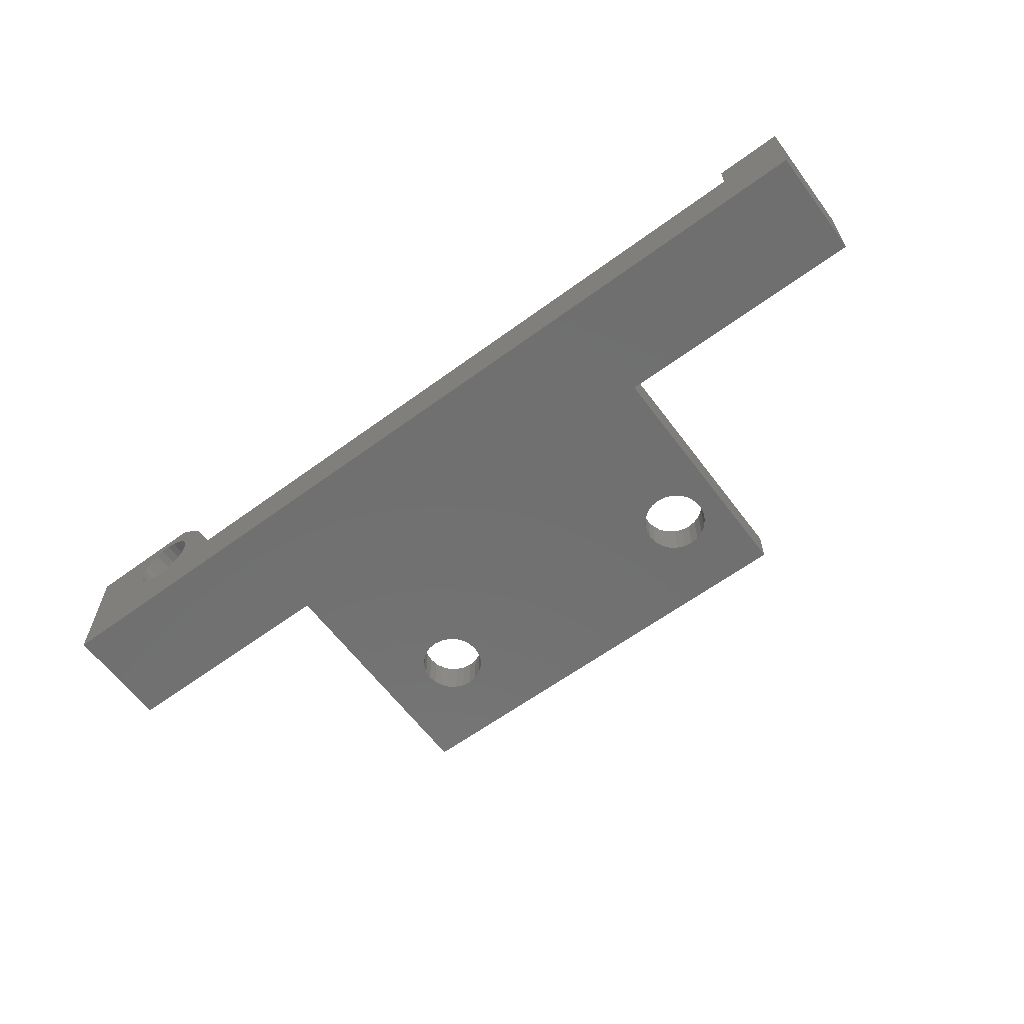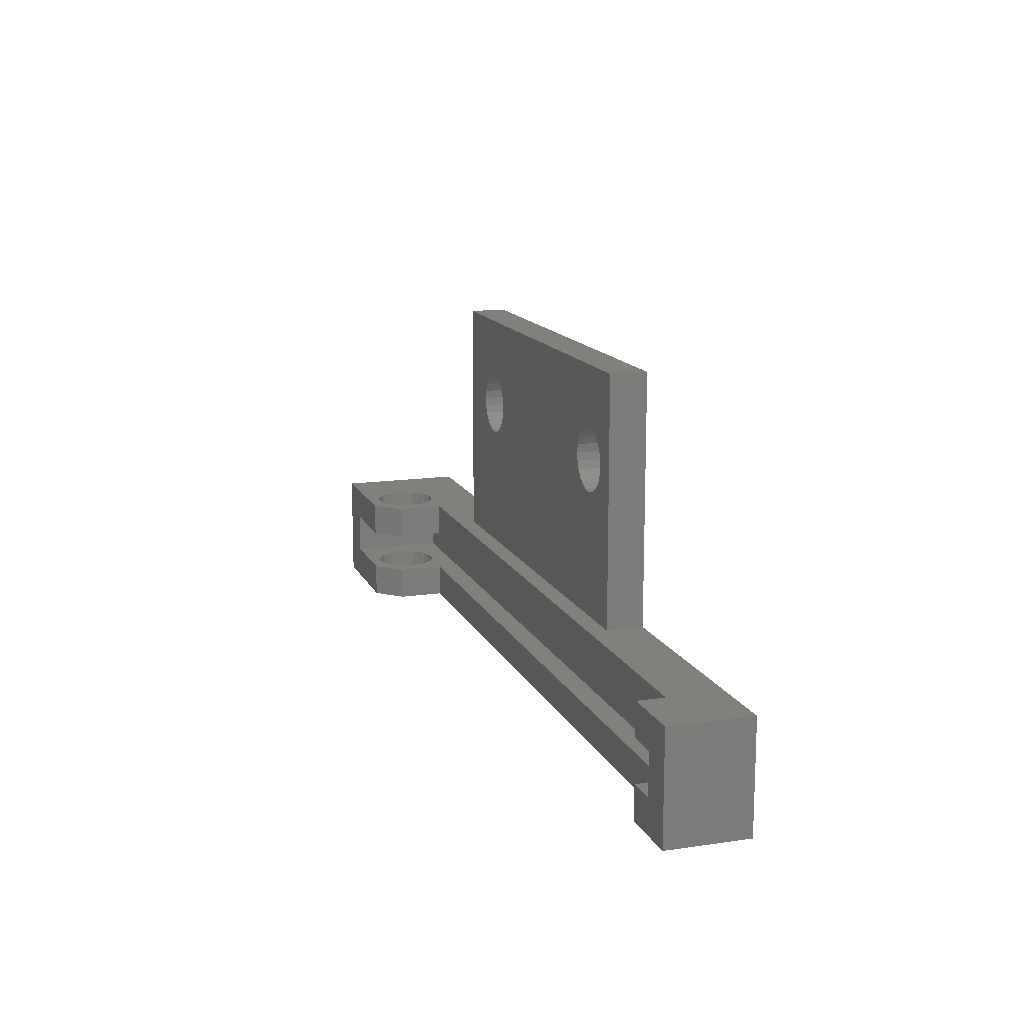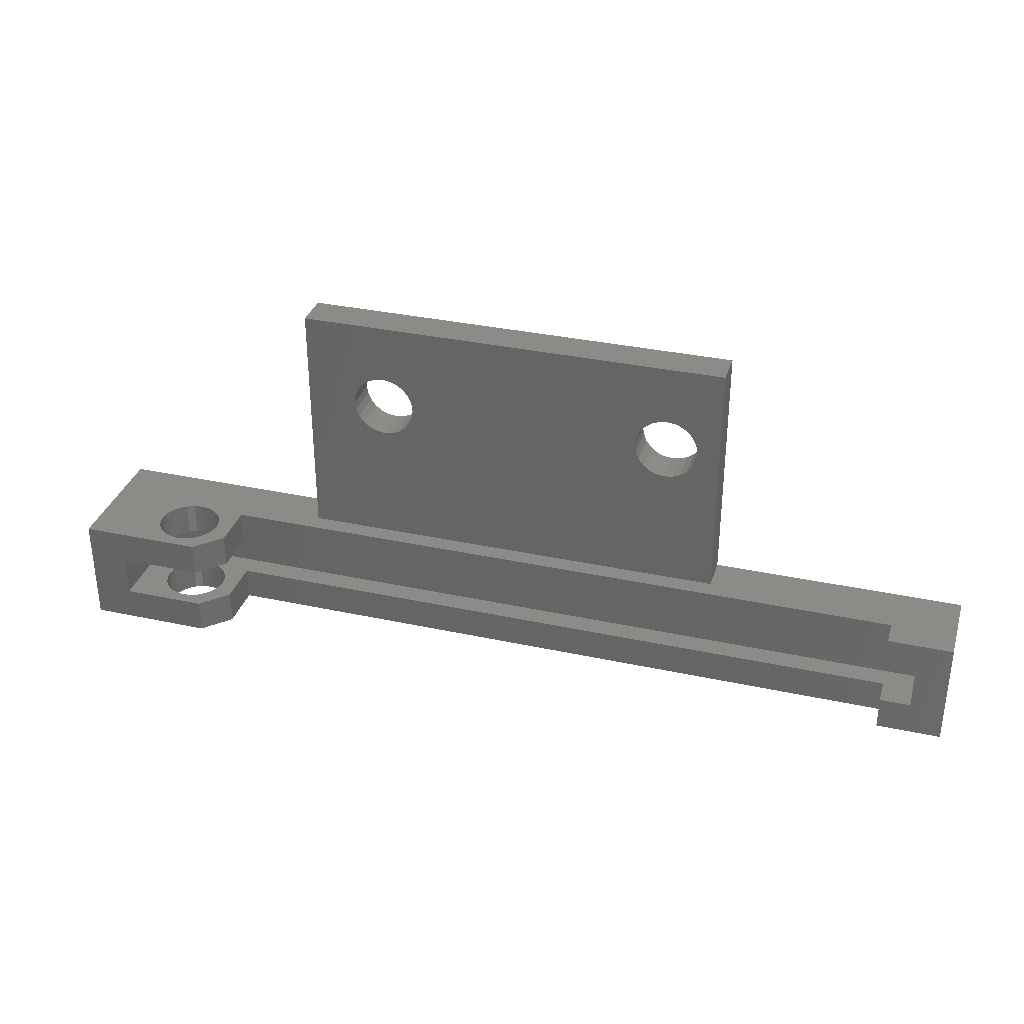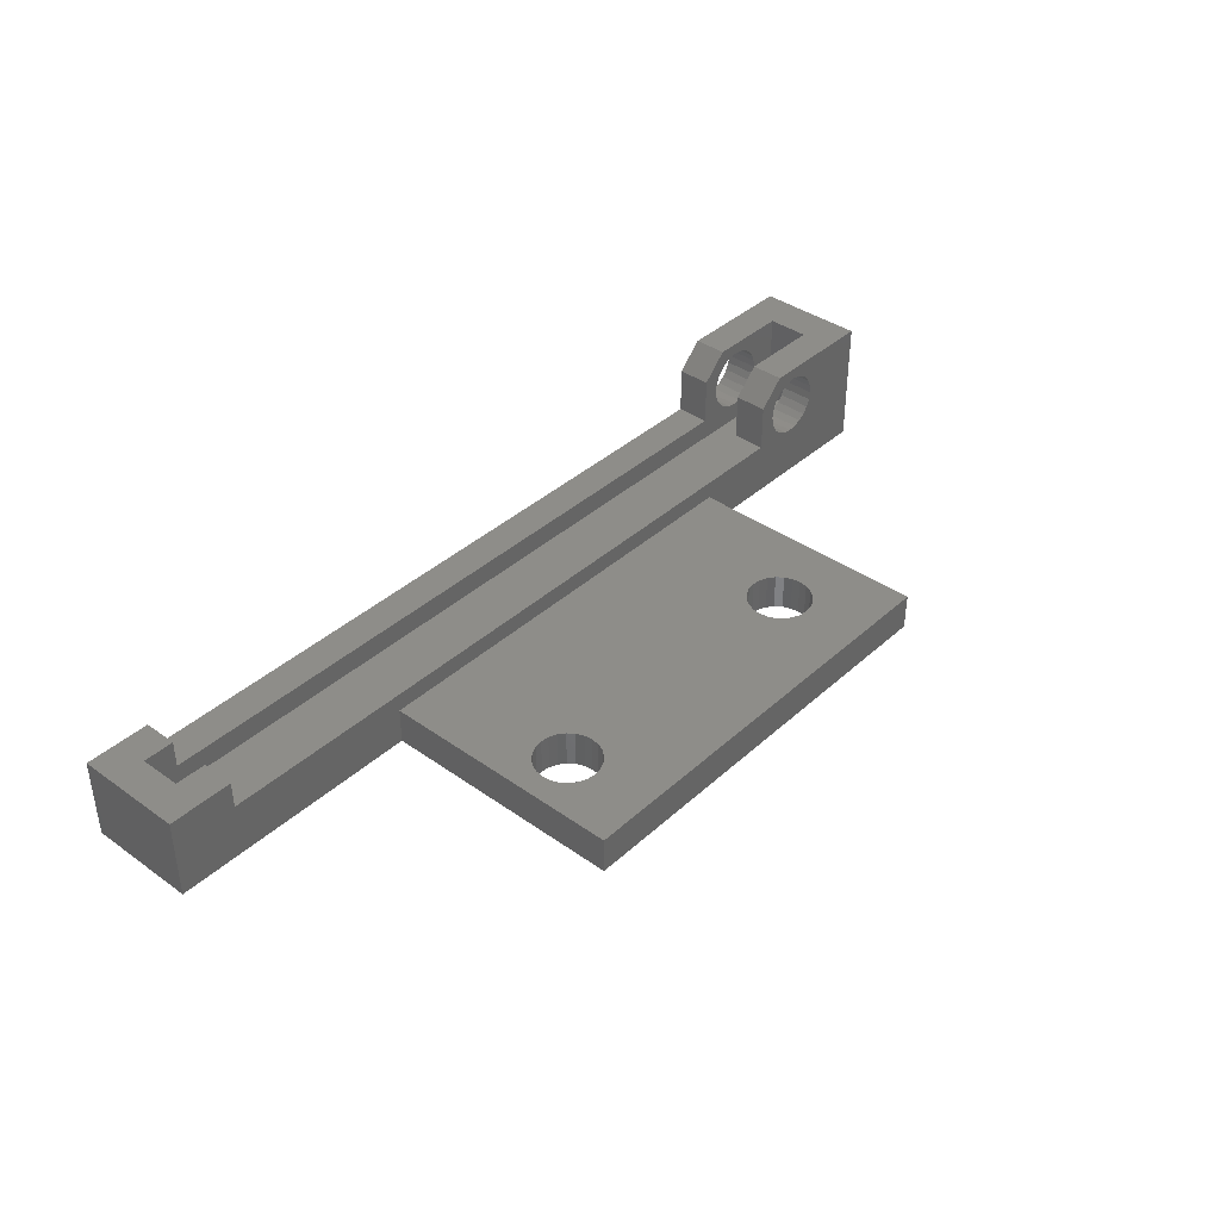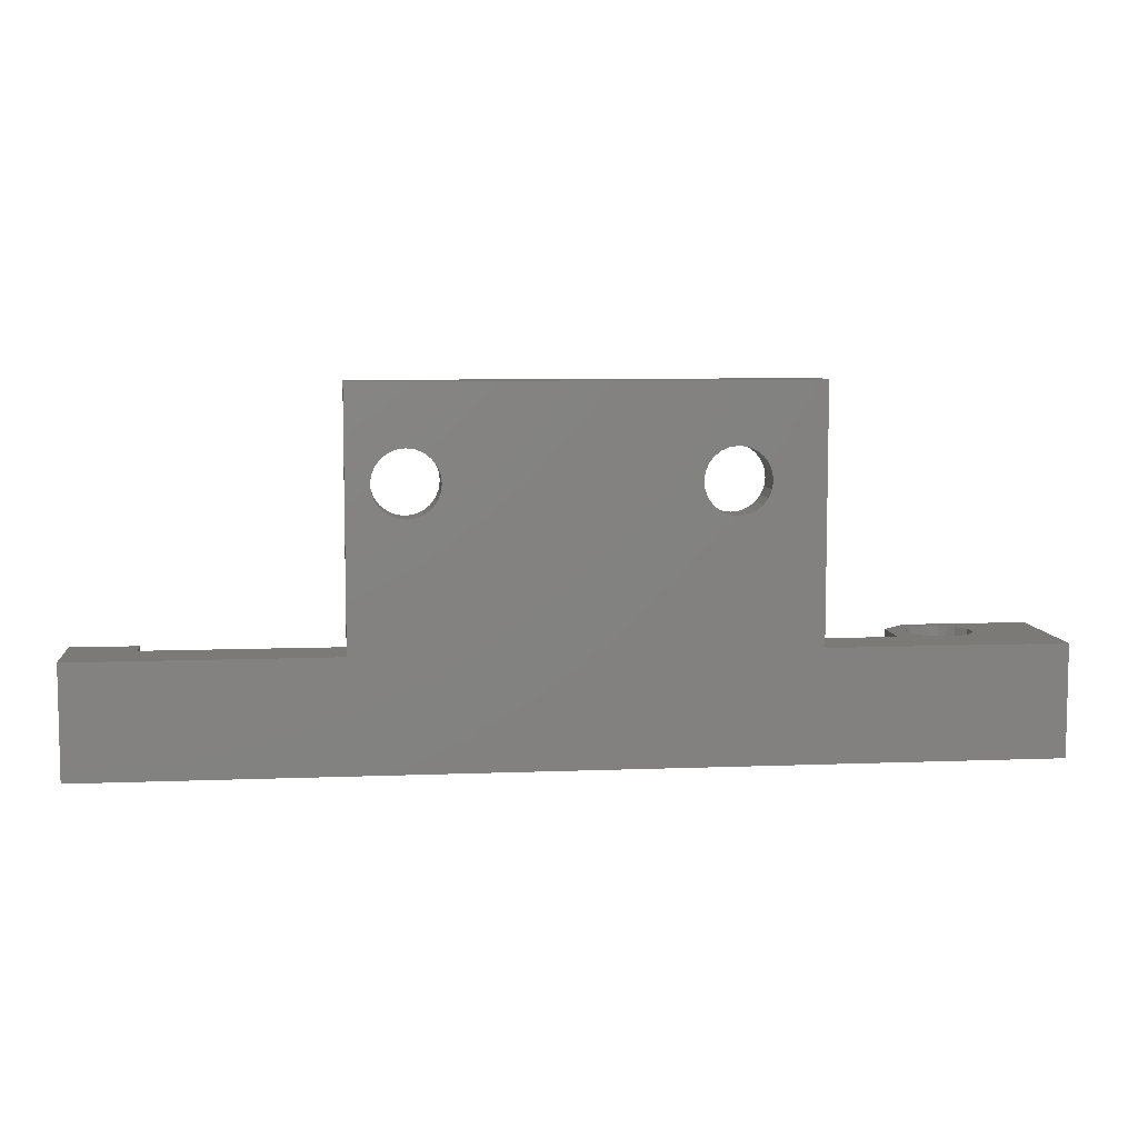
<metadata>
{"format":"stl","ext":"stl","renderer":"f3d","projection":"perspective","resolution":1024,"background":"white","views":[{"elev":-61.9,"azim":36.7,"up":"+Z"},{"elev":14.1,"azim":72.1,"up":"+Y"},{"elev":33.5,"azim":16.5,"up":"+Y"},{"elev":38.9,"azim":131.6,"up":"+Z"},{"elev":7.4,"azim":173.5,"up":"+Y"}]}
</metadata>
<code>
# stl→obj: 241 verts, 494 faces
v -12.6 9.75 0
v -12.6 9.75 2
v 11.4 9.75 2
v 11.4 9.75 0
v -12.6 -3.75 2
v -12.6 -3.75 8.882e-16
v -9.616 5.625 2
v -9.337 5.987 2
v -8.975 6.266 2
v -9.79 5.203 2
v -8.553 6.44 2
v -9.85 4.75 2
v -8.1 6.5 2
v -9.79 4.297 2
v -7.647 6.44 2
v -7.225 6.266 2
v -7.225 3.234 2
v -7.647 3.06 2
v -8.1 3 2
v -8.553 3.06 2
v -8.975 3.234 2
v -9.337 3.513 2
v -9.616 3.875 2
v 7.525 6.266 2
v -6.863 5.987 2
v 7.163 5.987 2
v 7.947 6.44 2
v 8.4 6.5 2
v 8.853 6.44 2
v 9.275 6.266 2
v 9.637 5.987 2
v 9.916 5.625 2
v 10.09 5.203 2
v 10.15 4.75 2
v 11.4 -3.75 2
v 10.09 4.297 2
v 9.916 3.875 2
v 9.637 3.513 2
v 9.275 3.234 2
v 8.853 3.06 2
v 8.4 3 2
v 7.947 3.06 2
v 7.525 3.234 2
v -0.6 3 2
v -6.584 5.625 2
v -6.41 5.203 2
v -6.35 4.75 2
v -6.41 4.297 2
v -6.584 3.875 2
v -6.863 3.513 2
v 7.163 3.513 2
v 6.884 3.875 2
v 6.71 4.297 2
v 6.65 4.75 2
v 6.71 5.203 2
v 6.884 5.625 2
v 11.4 -3.75 8.882e-16
v -9.337 5.987 0
v -9.616 5.625 0
v -8.975 6.266 0
v -9.79 5.203 0
v -8.553 6.44 0
v -9.85 4.75 4.441e-16
v -8.1 6.5 0
v -9.79 4.297 4.441e-16
v -7.647 6.44 0
v -7.225 6.266 0
v -7.647 3.06 4.441e-16
v -7.225 3.234 4.441e-16
v -8.1 3 4.441e-16
v -8.553 3.06 4.441e-16
v -8.975 3.234 4.441e-16
v -9.337 3.513 4.441e-16
v -9.616 3.875 4.441e-16
v -6.863 5.987 0
v 7.525 6.266 0
v 7.163 5.987 0
v 7.947 6.44 0
v 8.4 6.5 0
v 8.853 6.44 0
v 9.275 6.266 0
v 9.637 5.987 0
v 9.916 5.625 0
v 10.09 5.203 0
v 10.15 4.75 4.441e-16
v 9.916 3.875 4.441e-16
v 10.09 4.297 4.441e-16
v 9.637 3.513 4.441e-16
v 9.275 3.234 4.441e-16
v 8.853 3.06 4.441e-16
v 8.4 3 4.441e-16
v 7.947 3.06 4.441e-16
v 7.525 3.234 4.441e-16
v -6.584 5.625 0
v -0.6 3 4.441e-16
v -6.41 5.203 0
v -6.35 4.75 4.441e-16
v -6.41 4.297 4.441e-16
v -6.584 3.875 4.441e-16
v -6.863 3.513 4.441e-16
v 7.163 3.513 4.441e-16
v 6.884 3.875 4.441e-16
v 6.71 4.297 4.441e-16
v 6.65 4.75 4.441e-16
v 6.71 5.203 0
v 6.884 5.625 0
v 21.8 -3.75 3
v 25.35 -3.75 8.882e-16
v -20.75 -3.75 6.126
v -25.35 -3.75 7
v -20.32 -3.75 6.3
v 21.8 -3.75 4.5
v 25.35 -3.75 4.5
v -17.2 -3.75 3
v -18.35 -3.75 3.735
v -18.18 -3.75 4.157
v -25.35 -3.75 8.882e-16
v -21.11 -3.75 3.373
v -20.75 -3.75 3.094
v -21.39 -3.75 3.735
v -18.12 -3.75 4.61
v -20.32 -3.75 2.92
v -21.56 -3.75 4.157
v -21.62 -3.75 4.61
v -19.87 -3.75 2.86
v -21.56 -3.75 5.063
v -19.42 -3.75 2.92
v -18.63 -3.75 5.847
v -19 -3.75 6.126
v -18.6 -3.75 7
v -19.42 -3.75 6.3
v -21.39 -3.75 5.485
v -19.87 -3.75 6.36
v -18.18 -3.75 5.063
v -17.2 -3.75 5.6
v -18.35 -3.75 5.485
v -21.11 -3.75 5.847
v -19 -3.75 3.094
v -18.63 -3.75 3.373
v -12.6 -5.25 8.882e-16
v 11.4 -5.25 8.882e-16
v -25.35 -9.75 1.11e-15
v 25.35 -9.75 1.11e-15
v 0 -6.75 8.882e-16
v -25.35 -9.75 7
v -23.2 -7.89 7
v -23.2 -5.59 7
v -18.6 -5.59 7
v -18.6 -9.75 7
v -18.6 -7.89 7
v -17.2 -5.59 5.6
v -17.2 -5.59 3
v 21.8 -5.59 3
v 21.8 -5.59 4.5
v 23.49 -5.59 4.5
v 23.49 -7.89 4.5
v 21.8 -9.75 4.5
v 21.8 -7.89 4.5
v 25.35 -9.75 4.5
v -18.35 -5.59 3.735
v -18.18 -5.59 4.157
v -21.39 -5.59 5.485
v -21.56 -5.59 5.063
v -18.12 -5.59 4.61
v -18.18 -5.59 5.063
v -21.62 -5.59 4.61
v -21.56 -5.59 4.157
v -18.35 -5.59 5.485
v -21.39 -5.59 3.735
v -18.63 -5.59 5.847
v -21.11 -5.59 3.373
v -19 -5.59 6.126
v -20.75 -5.59 3.094
v -19.42 -5.59 6.3
v -20.32 -5.59 2.92
v -19.87 -5.59 2.86
v -19.87 -5.59 6.36
v -19.42 -5.59 2.92
v -20.32 -5.59 6.3
v -19 -5.59 3.094
v -20.75 -5.59 6.126
v -18.63 -5.59 3.373
v -21.11 -5.59 5.847
v -20.32 -9.75 6.3
v -20.75 -9.75 6.126
v -18.18 -9.75 4.157
v -18.35 -9.75 3.735
v -17.2 -9.75 3
v -20.75 -9.75 3.094
v -21.11 -9.75 3.373
v -21.39 -9.75 3.735
v -18.12 -9.75 4.61
v -20.32 -9.75 2.92
v -21.56 -9.75 4.157
v -21.62 -9.75 4.61
v -19.87 -9.75 2.86
v -21.56 -9.75 5.063
v -19 -9.75 6.126
v -18.63 -9.75 5.847
v -19.42 -9.75 6.3
v -19.87 -9.75 6.36
v -19.42 -9.75 2.92
v -17.2 -9.75 5.6
v -18.18 -9.75 5.063
v -18.35 -9.75 5.485
v -21.39 -9.75 5.485
v 21.8 -9.75 3
v -21.11 -9.75 5.847
v -19 -9.75 3.094
v -18.63 -9.75 3.373
v -20.75 -7.89 6.126
v -20.32 -7.89 6.3
v -17.2 -7.89 3
v -18.35 -7.89 3.735
v -18.18 -7.89 4.157
v -23.2 -7.89 1.8
v -21.11 -7.89 3.373
v -20.75 -7.89 3.094
v -21.39 -7.89 3.735
v -18.12 -7.89 4.61
v -20.32 -7.89 2.92
v -21.56 -7.89 4.157
v -21.62 -7.89 4.61
v -19.87 -7.89 2.86
v -18.63 -7.89 5.847
v -19 -7.89 6.126
v -19.42 -7.89 2.92
v -19.42 -7.89 6.3
v -19.87 -7.89 6.36
v -21.56 -7.89 5.063
v -18.18 -7.89 5.063
v -17.2 -7.89 5.6
v -18.35 -7.89 5.485
v -21.39 -7.89 5.485
v 21.8 -7.89 3
v 23.49 -7.89 1.8
v -21.11 -7.89 5.847
v -19 -7.89 3.094
v -18.63 -7.89 3.373
v -23.2 -5.59 1.8
v 23.49 -5.59 1.8
f 1 2 3
f 4 1 3
f 5 2 6
f 2 1 6
f 7 8 2
f 9 2 8
f 10 7 2
f 11 2 9
f 12 10 2
f 13 2 11
f 14 12 2
f 15 2 13
f 16 2 15
f 5 17 18
f 5 18 19
f 5 19 20
f 5 20 21
f 5 21 22
f 5 22 23
f 5 23 14
f 5 14 2
f 24 16 25
f 24 25 26
f 3 16 24
f 3 24 27
f 3 2 16
f 28 3 27
f 29 3 28
f 30 3 29
f 31 3 30
f 32 3 31
f 33 3 32
f 34 3 33
f 35 36 37
f 35 37 38
f 35 38 39
f 35 39 40
f 35 40 41
f 35 41 42
f 35 42 43
f 35 3 34
f 35 34 36
f 44 5 35
f 44 25 45
f 44 45 46
f 44 46 47
f 44 47 48
f 44 48 49
f 44 49 50
f 44 50 17
f 44 43 51
f 44 51 52
f 44 52 53
f 44 53 54
f 44 54 55
f 44 55 56
f 44 56 26
f 44 35 43
f 44 17 5
f 44 26 25
f 57 3 35
f 57 4 3
f 1 58 59
f 58 1 60
f 1 59 61
f 60 1 62
f 1 61 63
f 62 1 64
f 1 63 65
f 64 1 66
f 66 1 67
f 68 69 6
f 70 68 6
f 71 70 6
f 72 71 6
f 73 72 6
f 74 73 6
f 65 74 6
f 1 65 6
f 75 67 76
f 77 75 76
f 76 67 4
f 78 76 4
f 67 1 4
f 78 4 79
f 79 4 80
f 80 4 81
f 81 4 82
f 82 4 83
f 83 4 84
f 84 4 85
f 86 87 57
f 88 86 57
f 89 88 57
f 90 89 57
f 91 90 57
f 92 91 57
f 93 92 57
f 4 87 85
f 57 87 4
f 94 75 95
f 96 94 95
f 97 96 95
f 98 97 95
f 99 98 95
f 100 99 95
f 69 100 95
f 101 93 95
f 102 101 95
f 103 102 95
f 104 103 95
f 105 104 95
f 106 105 95
f 77 106 95
f 57 6 95
f 93 57 95
f 6 69 95
f 75 77 95
f 57 107 108
f 109 110 111
f 107 112 113
f 114 115 116
f 108 107 113
f 5 114 107
f 117 118 119
f 35 5 107
f 118 117 120
f 114 116 121
f 117 119 122
f 117 110 123
f 120 117 123
f 123 110 124
f 117 122 125
f 124 110 126
f 125 127 6
f 117 125 6
f 127 114 6
f 128 129 130
f 129 131 130
f 126 110 132
f 131 133 130
f 133 111 130
f 111 110 130
f 121 134 135
f 134 136 135
f 136 128 135
f 128 130 135
f 132 110 137
f 114 121 135
f 6 114 5
f 137 110 109
f 127 138 114
f 138 139 114
f 139 115 114
f 57 35 107
f 25 16 75
f 16 67 75
f 23 22 74
f 25 75 45
f 22 73 74
f 45 75 94
f 14 23 65
f 48 47 98
f 47 97 98
f 23 74 65
f 46 45 96
f 45 94 96
f 49 48 99
f 12 14 63
f 48 98 99
f 47 46 97
f 14 65 63
f 46 96 97
f 10 12 61
f 50 49 100
f 12 63 61
f 49 99 100
f 10 61 59
f 7 10 59
f 17 50 69
f 50 100 69
f 7 59 58
f 8 7 58
f 18 17 68
f 17 69 68
f 8 58 60
f 9 8 60
f 19 18 70
f 18 68 70
f 9 60 62
f 11 9 62
f 20 19 71
f 11 62 13
f 19 70 71
f 13 62 64
f 13 64 15
f 21 20 72
f 15 64 66
f 20 71 72
f 16 15 67
f 22 21 73
f 15 66 67
f 21 72 73
f 31 30 82
f 30 81 82
f 52 51 102
f 31 82 32
f 51 101 102
f 32 82 83
f 53 52 103
f 36 34 87
f 34 85 87
f 52 102 103
f 33 32 84
f 32 83 84
f 37 36 86
f 54 53 104
f 36 87 86
f 34 33 85
f 53 103 104
f 33 84 85
f 55 54 105
f 38 37 88
f 54 104 105
f 37 86 88
f 55 105 106
f 56 55 106
f 39 38 89
f 38 88 89
f 56 106 77
f 26 56 77
f 40 39 90
f 39 89 90
f 26 77 76
f 24 26 76
f 41 40 91
f 40 90 91
f 24 76 78
f 27 24 78
f 42 41 92
f 27 78 28
f 41 91 92
f 28 78 79
f 28 79 29
f 43 42 93
f 29 79 80
f 42 92 93
f 30 29 81
f 51 43 101
f 29 80 81
f 43 93 101
f 140 6 57
f 140 57 141
f 117 6 140
f 142 117 140
f 141 57 108
f 141 108 143
f 140 141 144
f 143 142 144
f 142 140 144
f 141 143 144
f 110 117 142
f 145 110 142
f 146 110 145
f 146 147 110
f 130 110 147
f 148 130 147
f 149 150 146
f 149 146 145
f 135 130 148
f 151 135 148
f 114 135 151
f 152 114 151
f 153 114 152
f 153 107 114
f 154 112 153
f 112 107 153
f 155 112 154
f 113 112 155
f 156 113 155
f 157 156 158
f 159 156 157
f 159 113 156
f 143 108 113
f 143 113 159
f 116 160 161
f 132 162 126
f 116 161 121
f 126 162 163
f 126 163 124
f 121 161 164
f 134 121 165
f 121 164 165
f 124 163 166
f 124 166 123
f 123 166 167
f 136 134 168
f 134 165 168
f 123 167 120
f 120 167 169
f 136 168 128
f 120 169 118
f 128 168 170
f 118 169 171
f 128 170 129
f 118 171 119
f 129 170 172
f 119 171 173
f 119 173 122
f 129 172 131
f 131 172 174
f 122 173 175
f 122 175 125
f 131 174 133
f 125 175 176
f 133 174 177
f 125 176 127
f 133 177 111
f 127 176 178
f 111 177 179
f 127 178 138
f 111 179 109
f 138 178 180
f 109 179 181
f 138 180 139
f 109 181 137
f 139 180 182
f 139 182 115
f 137 181 183
f 115 182 160
f 137 183 132
f 115 160 116
f 132 183 162
f 184 145 185
f 186 187 188
f 189 190 142
f 191 142 190
f 192 186 188
f 193 189 142
f 194 145 142
f 194 142 191
f 195 145 194
f 196 193 142
f 197 145 195
f 149 198 199
f 149 200 198
f 149 201 200
f 202 196 142
f 149 184 201
f 149 145 184
f 203 204 192
f 203 205 204
f 203 199 205
f 206 145 197
f 203 192 188
f 203 149 199
f 143 207 188
f 208 145 206
f 143 188 142
f 159 157 207
f 185 145 208
f 159 207 143
f 188 209 202
f 188 210 209
f 188 187 210
f 188 202 142
f 211 146 212
f 213 214 215
f 216 217 218
f 217 216 219
f 213 215 220
f 216 218 221
f 219 216 222
f 222 216 223
f 216 221 224
f 225 226 150
f 216 224 227
f 226 228 150
f 228 229 150
f 230 223 146
f 229 212 150
f 223 216 146
f 212 146 150
f 220 231 232
f 231 233 232
f 233 225 232
f 213 220 232
f 225 150 232
f 230 146 234
f 213 235 236
f 216 213 236
f 234 146 237
f 235 158 156
f 236 235 156
f 237 146 211
f 227 238 213
f 238 239 213
f 239 214 213
f 216 227 213
f 232 150 149
f 203 232 149
f 179 147 181
f 161 160 152
f 173 171 240
f 169 240 171
f 164 161 152
f 175 173 240
f 167 240 169
f 166 240 167
f 176 175 240
f 148 172 170
f 178 176 240
f 148 174 172
f 148 177 174
f 147 166 163
f 148 179 177
f 147 240 166
f 148 147 179
f 151 165 164
f 151 168 165
f 151 170 168
f 151 164 152
f 151 148 170
f 162 147 163
f 241 153 152
f 241 152 240
f 183 147 162
f 155 154 153
f 155 153 241
f 181 147 183
f 152 180 178
f 152 182 180
f 152 160 182
f 152 178 240
f 240 147 146
f 216 240 146
f 156 155 241
f 156 241 236
f 158 235 207
f 157 158 207
f 213 232 203
f 188 213 203
f 235 213 188
f 207 235 188
f 214 187 186
f 234 206 230
f 215 186 220
f 230 206 197
f 230 197 223
f 220 192 231
f 220 186 192
f 223 197 195
f 231 192 204
f 223 195 222
f 222 195 194
f 231 204 233
f 222 194 219
f 233 204 205
f 219 194 191
f 233 205 225
f 219 191 217
f 225 205 199
f 217 191 190
f 225 199 226
f 217 190 218
f 226 199 198
f 218 190 189
f 218 189 221
f 226 198 228
f 228 198 200
f 221 189 193
f 228 200 229
f 221 193 196
f 229 200 201
f 224 221 196
f 224 196 227
f 229 201 212
f 227 196 202
f 212 201 184
f 227 202 238
f 212 184 211
f 238 202 209
f 211 184 185
f 238 209 239
f 211 185 237
f 239 209 210
f 237 185 208
f 239 210 214
f 237 208 234
f 214 210 187
f 234 208 206
f 215 214 186
f 236 241 240
f 236 240 216

</code>
